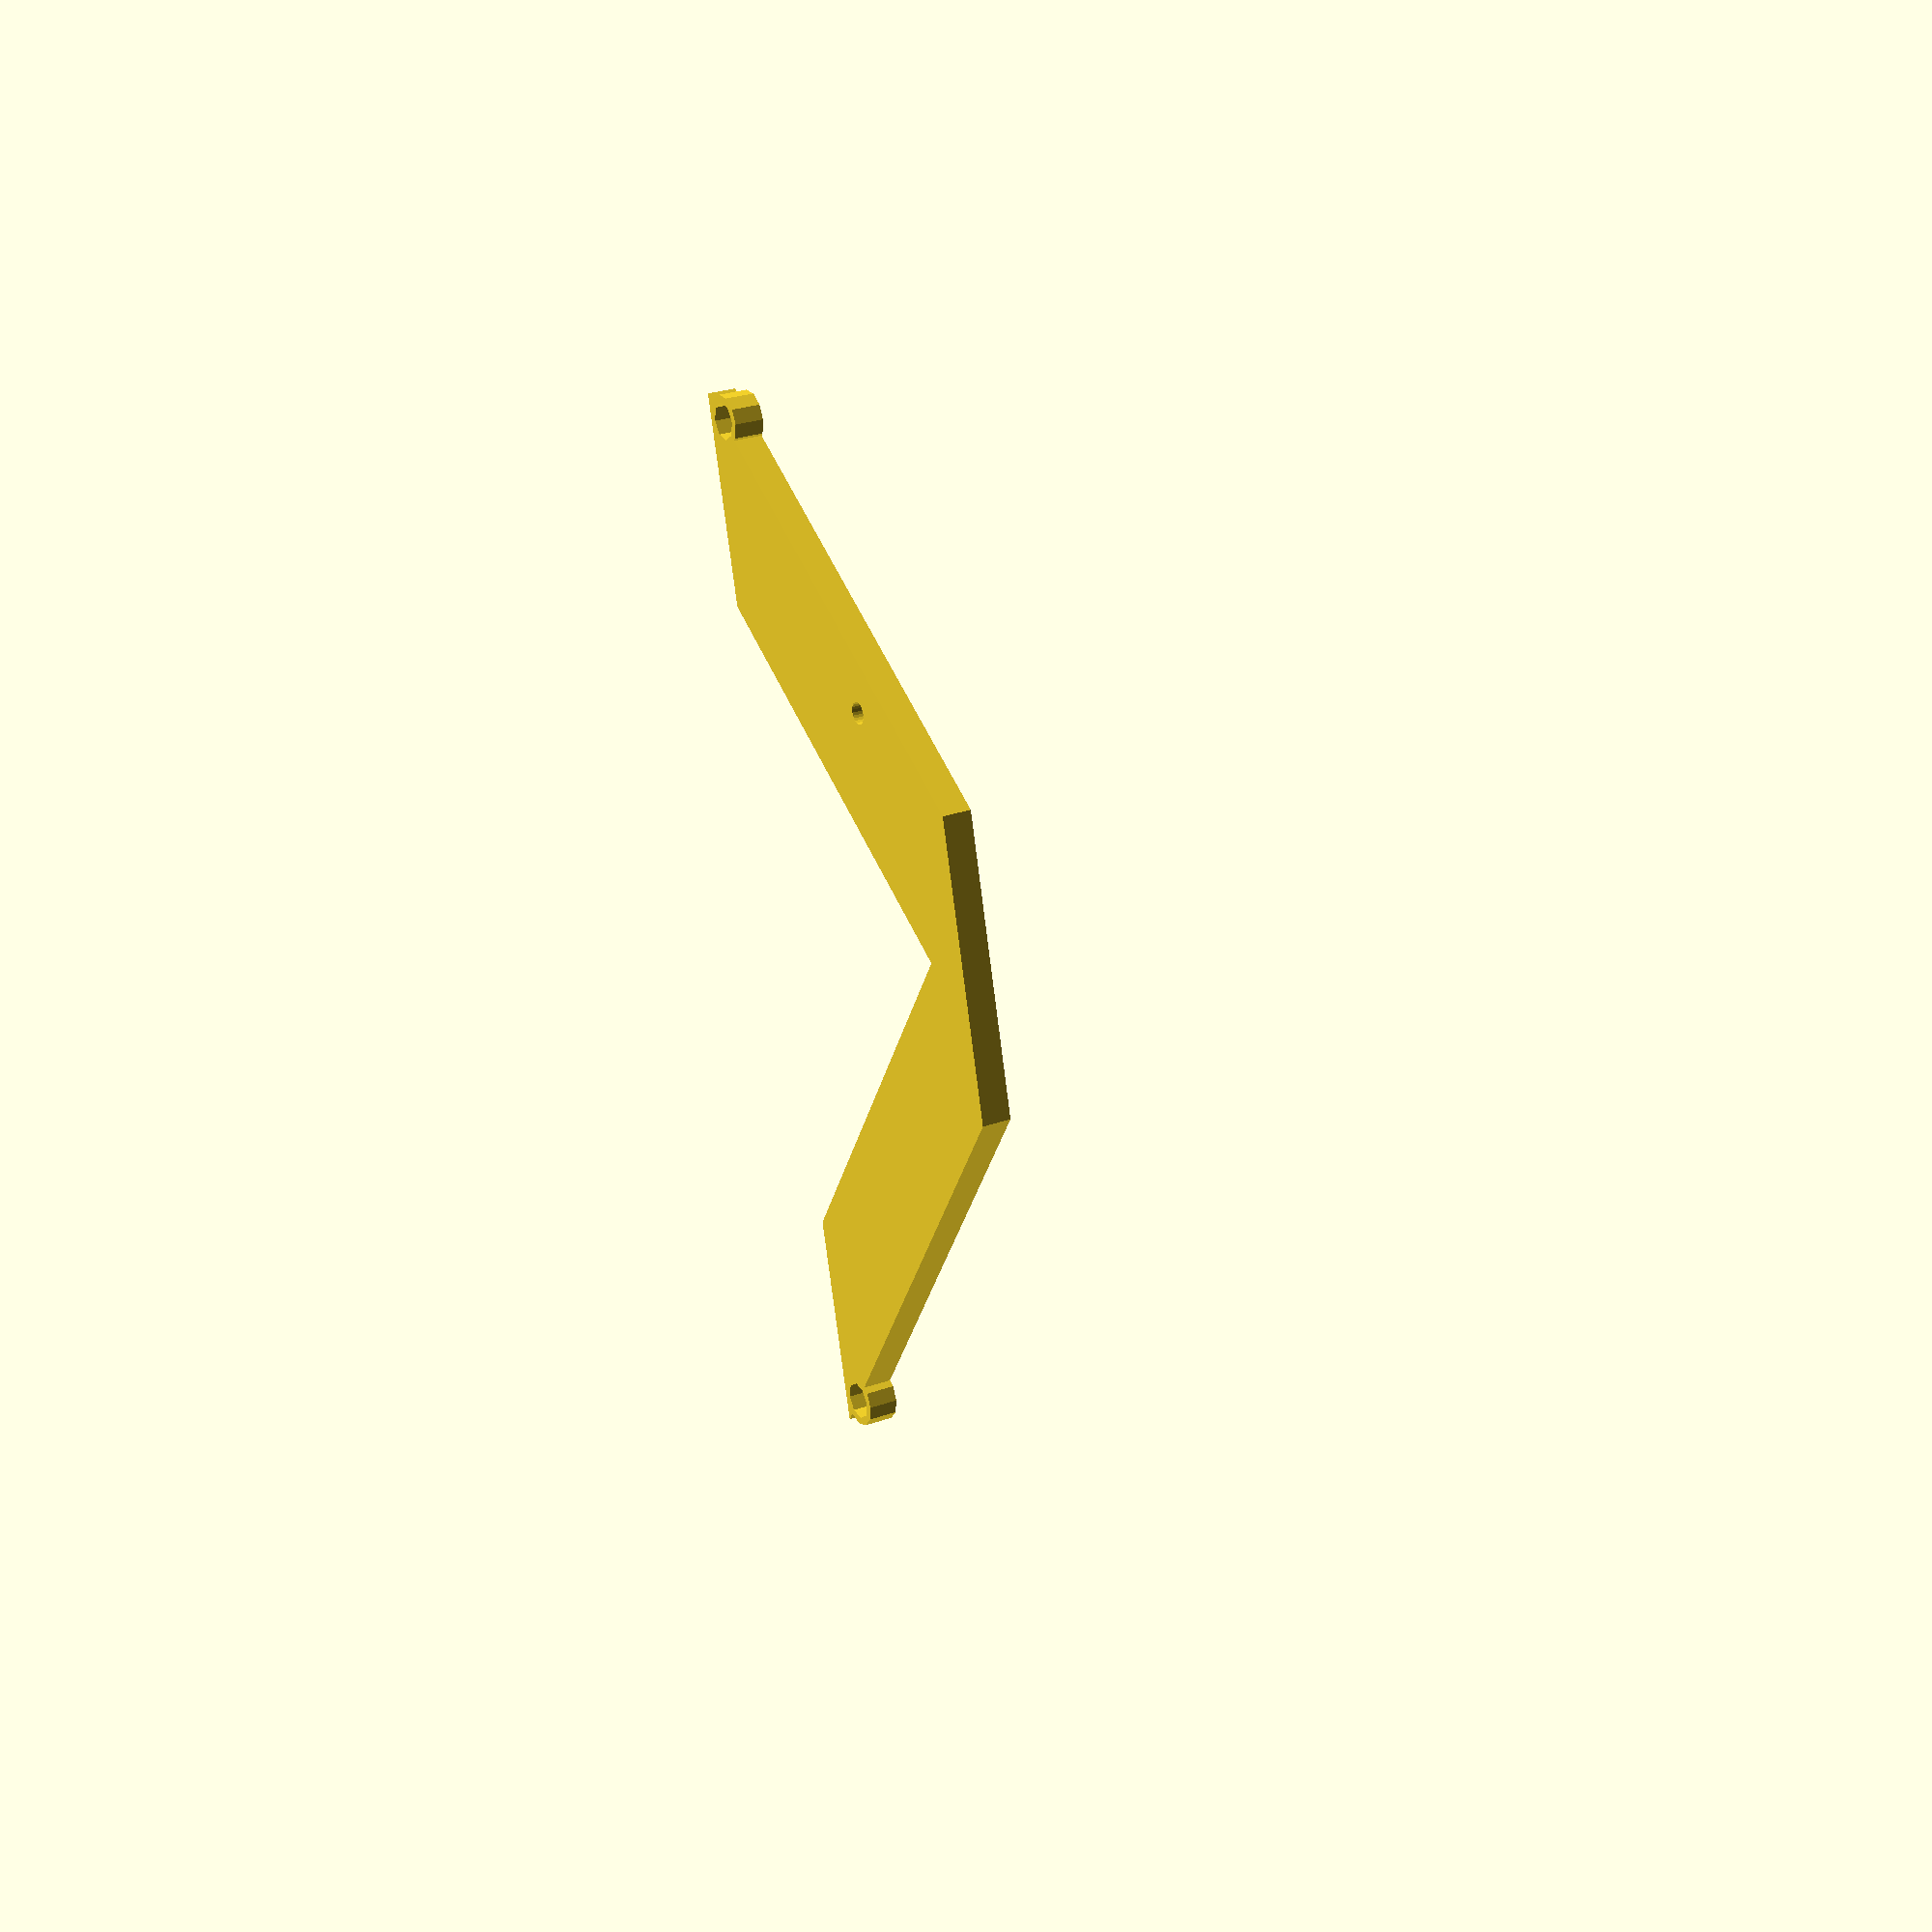
<openscad>
// these are all guesses ATM, but the bounding box should be limited to ~100mm3
length = 100;
height = 100;
depth = 4;
frame_width = 20;
shelf_thickness = 3;
perimeter_thickness = 3;
screw_diameter = 3;
tab_diameter = 5;

difference(){
    
    // bounding box
    union(){
        // frame
        cube([length, height, depth]);
        
        // tab mounts
        // upper tab
        translate([0,height-5,0]){
            cylinder(r=tab_diameter/2+1,h=depth);
        }

        // lower tab hole
        translate([length-5,0,0]){
            cylinder(r=tab_diameter/2+1,h=depth);
        }
    }
    
    // upper tab hole
    translate([0,height-5,-1]){
            cylinder(r=tab_diameter/2,h=depth);
    }
    
    // lower tab hole
    translate([length-5,0,-1]){
        cylinder(r=tab_diameter/2,h=depth);
    }

/*
    }
*/
    
    // main cut-out
    translate([frame_width, frame_width, -1]){
        cube([length, height, depth + 2]);
    }
    
    // this prevents shelf cut from penetrating the perimeter
    difference(){
        
        // shelf cut-out
        translate([perimeter_thickness, perimeter_thickness,        shelf_thickness]){
            cube([length, height, depth + 2]);
        }    
        
        // outer slash cut
        translate([perimeter_thickness, perimeter_thickness,0]){
            rotate([0,0,-45]){
                translate([-length,0,-1]){
                    cube([length *2, frame_width, depth +2]);
                }
            }     
        } 
    }
    
    // outer slash cut
    rotate([0,0,-45]){
        translate([-length,0,-1]){
            cube([length *2, frame_width, depth +2]);
        }
    }
    
    // inner slash cut
    translate([length/2, height/2, 0]){
        rotate([0,0,-45]){
            translate([-length,0,-1]){
                cube([length *2, frame_width, depth +2]);
            }
        }
    }

    // mounting hole (complete guess for now)
    translate([perimeter_thickness*2, height/2,-1]){
        cylinder(r=screw_diameter/2,h=shelf_thickness+2,$fn=25);
    }
}
</openscad>
<views>
elev=154.1 azim=239.6 roll=299.8 proj=p view=solid
</views>
